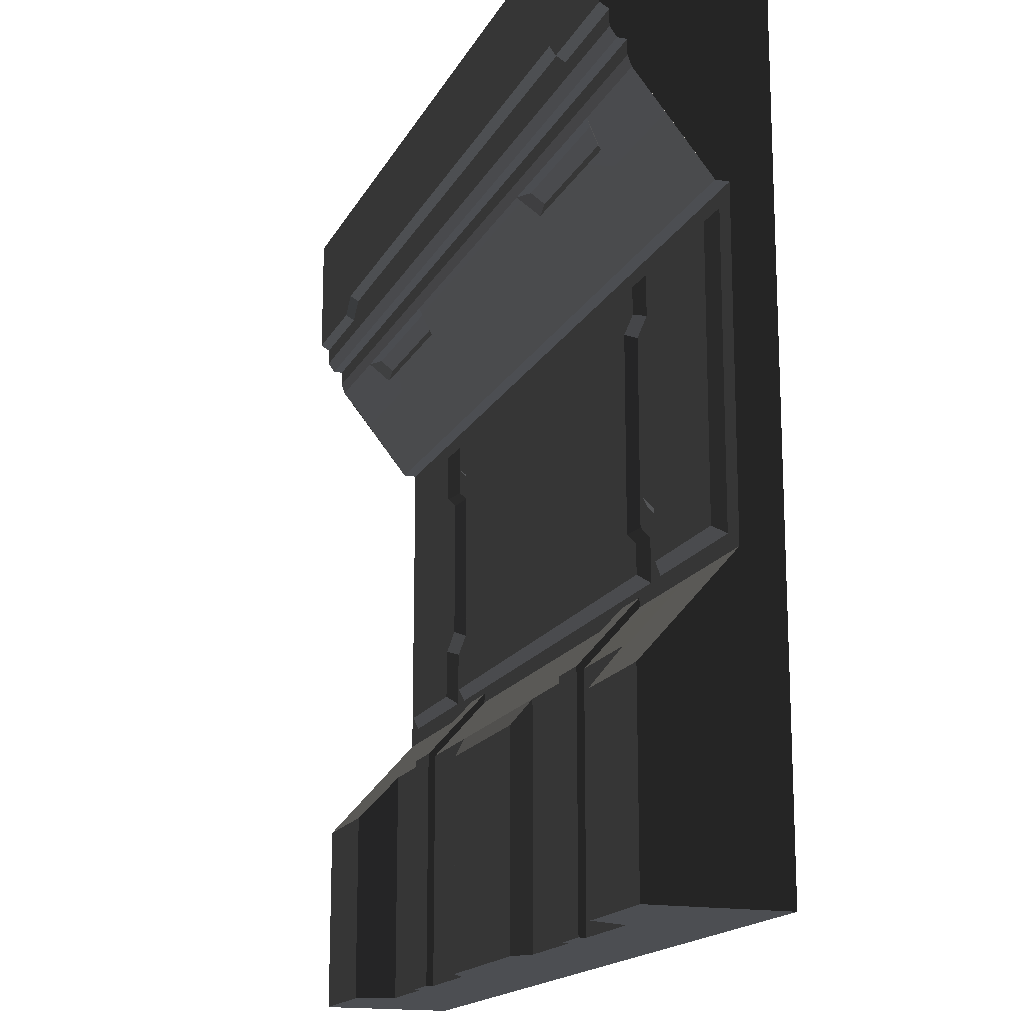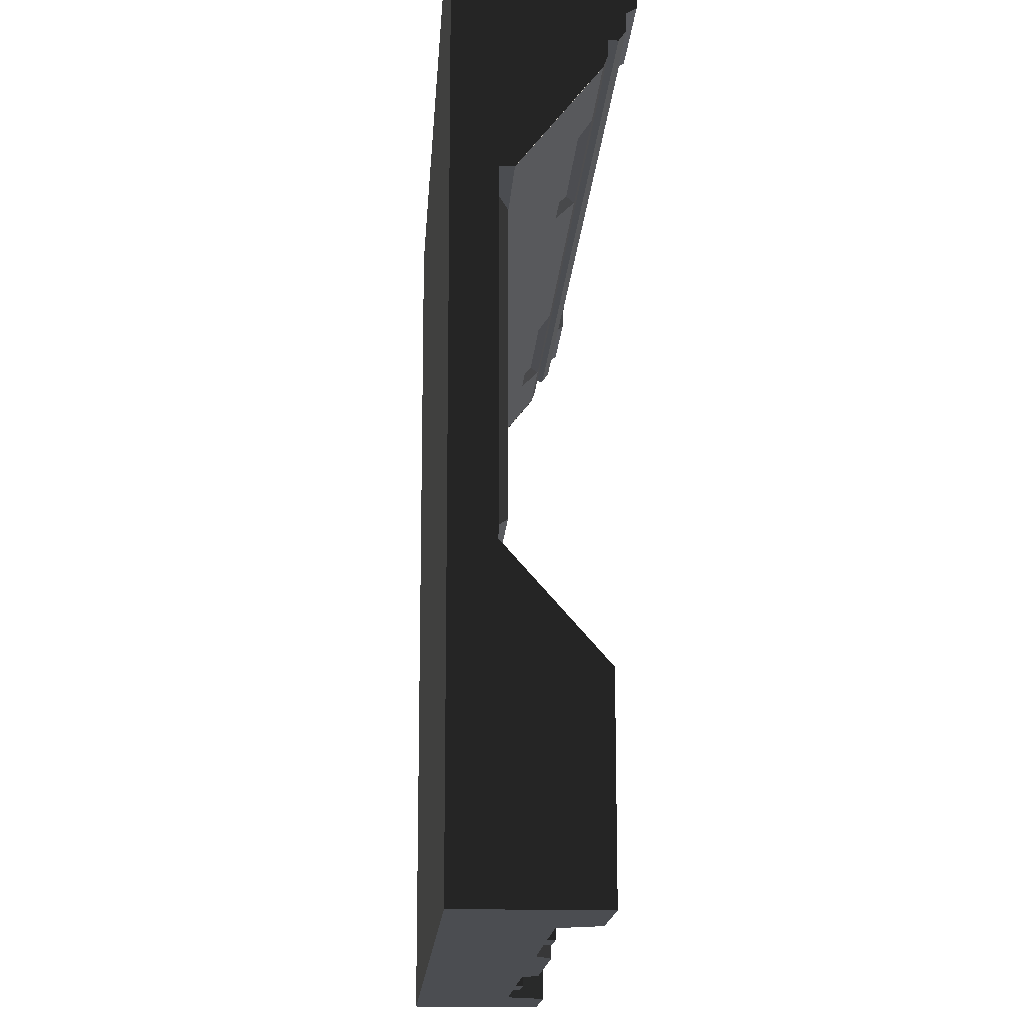
<metadata>
{"format":"obj","ext":"obj","renderer":"f3d","projection":"perspective","resolution":1024,"background":"white","views":[{"elev":-16.6,"azim":70.4,"up":"+Y"},{"elev":-16.0,"azim":-93.5,"up":"+Y"}]}
</metadata>
<code>
v 12 7.183 1.747
v 12 5.927 0.7369
v 12 6.882 1.496
v 1.335e-05 7.183 1.747
v 1.335e-05 6.882 1.496
v 4.768e-06 5.927 0.7369
v 1.535 -2.389 -3.815e-06
v 1.423 -2.389 1.8
v 1.647 -2.389 1.279
v 12 7.523 -3.815e-06
v 12 7.183 1.747
v 12 7.322 1.8
v 6 -2.389 -3.815e-06
v 4.651 -2.389 1.279
v 6 -2.389 1.279
v 12 7.523 -3.815e-06
v 12 7.322 1.8
v 12 7.523 1.8
v 12 7.183 1.747
v 10.39 6.882 1.496
v 10.58 7.183 1.747
v 12 6.882 1.496
v 10.58 5.927 0.7369
v 12 5.927 0.7369
v 8.274 6.882 1.496
v 9.64 5.927 0.7369
v 6.07 6.882 1.496
v 6.07 5.927 0.7369
v 6.07 7.183 1.747
v 8.078 7.183 1.747
v 10.89 5.594 0.6863
v 11.54 5.594 0.6863
v 11.54 1.931 0.6863
v 10.89 1.932 0.6863
v 9.913 4.941 0.6863
v 9.936 5.593 0.6863
v 9.913 2.599 0.6863
v 9.936 1.933 0.6863
v 9.584 2.826 0.6863
v 9.584 4.741 0.6863
v 12 1.582 0.5575
v 12 0.187 1.8
v 10.58 0.187 1.8
v 10.58 1.582 0.5575
v 10.35 0.772 1.279
v 9.64 1.582 0.5575
v 7.349 0.772 1.279
v 6 1.582 0.5575
v 6 0.772 1.279
v 2.361 1.582 0.5575
v 4.651 0.772 1.279
v 1.423 1.582 0.5575
v 1.647 0.772 1.279
v 1.423 0.187 1.8
v 4.768e-06 1.582 0.5575
v 4.768e-06 0.187 1.8
v 12 0.187 1.8
v 12 -2.389 1.8
v 10.58 -2.389 1.8
v 10.58 0.187 1.8
v 10.58 7.65 2.018
v 12 7.868 2.018
v 12 7.65 2.018
v 10.58 7.868 2.018
v 10.35 8.098 2.018
v 6 7.65 2.018
v 6 8.098 2.018
v 1.645 8.098 2.018
v 1.423 7.868 2.018
v 1.423 7.65 2.018
v 4.768e-06 7.65 2.018
v 4.768e-06 7.868 2.018
v 12 7.183 1.747
v 12 7.523 -3.815e-06
v 12 5.927 0.7369
v 12 5.927 0.5575
v 12 1.582 0.5575
v 12 -2.389 -3.815e-06
v 12 0.187 1.8
v 12 -2.389 1.8
v 4.768e-06 -2.389 1.8
v 4.768e-06 -2.389 -3.815e-06
v 4.768e-06 0.187 1.8
v 4.768e-06 1.582 0.5575
v 4.768e-06 7.523 -3.815e-06
v 4.768e-06 5.927 0.5575
v 4.768e-06 5.927 0.7369
v 1.335e-05 7.183 1.747
v 4.768e-06 7.322 1.8
v 4.768e-06 7.523 1.8
v 12 -2.389 1.8
v 12 -2.389 -3.815e-06
v 10.46 -2.389 -3.815e-06
v 10.58 -2.389 1.8
v 10.35 -2.389 1.279
v 7.349 -2.389 1.279
v 6 -2.389 -3.815e-06
v 6 -2.389 1.279
v 7.09 -2.389 1.484
v 6 -2.389 1.484
v 4.651 -2.389 1.279
v 4.91 -2.389 1.484
v 6 -2.389 -3.815e-06
v 1.647 -2.389 1.279
v 1.535 -2.389 -3.815e-06
v 4.768e-06 7.868 2.018
v 4.768e-06 7.65 2.018
v 4.768e-06 8.081 -3.815e-06
v 1.335e-05 7.523 1.926
v 4.768e-06 7.523 1.8
v 4.768e-06 7.523 -3.815e-06
v 1.612 6.882 1.496
v 1.335e-05 7.183 1.747
v 1.423 7.183 1.747
v 1.335e-05 6.882 1.496
v 1.423 5.927 0.7369
v 4.768e-06 5.927 0.7369
v 2.361 5.927 0.7369
v 3.726 6.882 1.496
v 5.93 5.927 0.7369
v 5.93 6.882 1.496
v 3.922 7.183 1.747
v 5.93 7.183 1.747
v 0.4563 5.594 0.6863
v 1.115 1.932 0.6863
v 0.4563 1.931 0.6863
v 1.115 5.594 0.6863
v 2.089 2.599 0.6863
v 2.066 1.933 0.6863
v 2.089 4.941 0.6863
v 2.066 5.593 0.6863
v 2.416 2.826 0.6863
v 2.416 4.741 0.6863
v 1.423 -2.389 1.8
v 4.768e-06 -2.389 1.8
v 4.768e-06 0.187 1.8
v 1.423 0.187 1.8
v 1.535 -2.389 -3.815e-06
v 4.768e-06 -2.389 -3.815e-06
v 4.768e-06 -2.389 1.8
v 1.423 -2.389 1.8
v 3.605 7.002 1.48
v 1.736 7.002 1.48
v 1.631 7.178 1.627
v 3.714 7.178 1.627
v 10.58 -2.389 1.8
v 10.35 -2.389 1.279
v 10.35 0.772 1.279
v 10.58 0.187 1.8
v 1.647 -2.389 1.279
v 1.423 -2.389 1.8
v 1.423 0.187 1.8
v 1.647 0.772 1.279
v 4.651 -2.389 1.279
v 1.647 -2.389 1.279
v 1.647 0.772 1.279
v 4.651 0.772 1.279
v 1.423 5.927 0.5575
v 4.768e-06 5.927 0.5575
v 4.768e-06 5.927 0.7369
v 1.423 5.927 0.7369
v 2.361 5.927 0.5575
v 2.361 5.927 0.7369
v 5.93 5.927 0.5575
v 5.93 5.927 0.7369
v 12 5.927 0.7369
v 12 5.927 0.5575
v 10.58 5.927 0.5575
v 10.58 5.927 0.7369
v 9.64 5.927 0.7369
v 9.64 5.927 0.5575
v 6.07 5.927 0.7369
v 6.07 5.927 0.5575
v 1.335e-05 7.183 1.747
v 4.768e-06 7.322 1.8
v 1.423 7.322 1.8
v 1.423 7.183 1.747
v 3.922 7.183 1.747
v 3.922 7.322 1.8
v 5.93 7.183 1.747
v 5.93 7.322 1.8
v 10.58 7.183 1.747
v 12 7.322 1.8
v 12 7.183 1.747
v 10.58 7.322 1.8
v 8.078 7.322 1.8
v 8.078 7.183 1.747
v 6.07 7.322 1.8
v 6.07 7.183 1.747
v 10.58 7.523 1.8
v 12 7.523 1.926
v 12 7.523 1.8
v 10.58 7.523 1.926
v 6.07 7.523 1.8
v 6 7.523 1.926
v 5.93 7.523 1.8
v 1.423 7.523 1.926
v 1.423 7.523 1.8
v 4.768e-06 7.523 1.8
v 1.335e-05 7.523 1.926
v 10.58 7.523 1.926
v 12 7.65 2.018
v 12 7.523 1.926
v 10.58 7.65 2.018
v 6 7.65 2.018
v 6 7.523 1.926
v 1.423 7.523 1.926
v 1.423 7.65 2.018
v 1.335e-05 7.523 1.926
v 4.768e-06 7.65 2.018
v 12 7.868 2.018
v 12 8.081 -3.815e-06
v 12 7.65 2.018
v 12 7.523 1.926
v 12 7.523 1.8
v 12 7.523 -3.815e-06
v 10.35 -2.389 1.279
v 7.349 -2.389 1.279
v 7.349 0.772 1.279
v 10.35 0.772 1.279
v 10.26 7.002 1.48
v 8.395 7.002 1.48
v 8.286 7.178 1.627
v 10.37 7.178 1.627
v 6 -2.389 1.484
v 4.91 -2.389 1.484
v 4.91 0.4762 1.484
v 6 0.4762 1.484
v 7.09 -2.389 1.484
v 7.09 0.4762 1.484
v 3.726 6.882 1.496
v 3.605 7.002 1.48
v 3.714 7.178 1.627
v 3.922 7.183 1.747
v 3.922 7.183 1.747
v 3.714 7.178 1.627
v 1.631 7.178 1.627
v 1.423 7.183 1.747
v 1.423 7.183 1.747
v 1.631 7.178 1.627
v 1.736 7.002 1.48
v 1.612 6.882 1.496
v 1.612 6.882 1.496
v 1.736 7.002 1.48
v 3.605 7.002 1.48
v 3.726 6.882 1.496
v 10.39 6.882 1.496
v 10.26 7.002 1.48
v 10.37 7.178 1.627
v 10.58 7.183 1.747
v 10.58 7.183 1.747
v 10.37 7.178 1.627
v 8.286 7.178 1.627
v 8.078 7.183 1.747
v 8.078 7.183 1.747
v 8.286 7.178 1.627
v 8.395 7.002 1.48
v 8.274 6.882 1.496
v 8.274 6.882 1.496
v 8.395 7.002 1.48
v 10.26 7.002 1.48
v 10.39 6.882 1.496
v 10.58 7.322 1.8
v 12 7.523 1.8
v 12 7.322 1.8
v 10.58 7.523 1.8
v 8.078 7.322 1.8
v 6.07 7.523 1.8
v 6.07 7.322 1.8
v 3.922 7.322 1.8
v 5.93 7.523 1.8
v 5.93 7.322 1.8
v 1.423 7.322 1.8
v 1.423 7.523 1.8
v 4.768e-06 7.322 1.8
v 4.768e-06 7.523 1.8
v 10.67 1.806 0.5575
v 11.54 1.931 0.6863
v 11.7 1.806 0.5575
v 10.89 1.932 0.6863
v 9.788 1.806 0.5575
v 9.936 1.933 0.6863
v 11.54 5.594 0.6863
v 11.7 5.72 0.5575
v 11.7 1.806 0.5575
v 11.54 1.931 0.6863
v 9.769 2.535 0.5575
v 9.913 2.599 0.6863
v 9.936 1.933 0.6863
v 9.788 1.806 0.5575
v 9.768 5.006 0.5575
v 9.913 4.941 0.6863
v 9.584 4.741 0.6863
v 9.441 4.828 0.5575
v 9.441 4.828 0.5575
v 9.584 4.741 0.6863
v 9.584 2.826 0.6863
v 9.441 2.742 0.5575
v 11.7 5.72 0.5575
v 11.54 5.594 0.6863
v 10.89 5.594 0.6863
v 10.67 5.72 0.5575
v 9.936 5.593 0.6863
v 9.788 5.72 0.5575
v 9.788 5.72 0.5575
v 9.936 5.593 0.6863
v 9.913 4.941 0.6863
v 9.768 5.006 0.5575
v 9.441 2.742 0.5575
v 9.584 2.826 0.6863
v 9.913 2.599 0.6863
v 9.769 2.535 0.5575
v 0.2953 1.806 0.5575
v 0.4563 1.931 0.6863
v 1.115 1.932 0.6863
v 1.326 1.806 0.5575
v 2.066 1.933 0.6863
v 2.213 1.806 0.5575
v 2.213 1.806 0.5575
v 2.066 1.933 0.6863
v 2.089 2.599 0.6863
v 2.233 2.535 0.5575
v 2.558 4.828 0.5575
v 2.416 4.741 0.6863
v 2.089 4.941 0.6863
v 2.233 5.006 0.5575
v 2.559 2.742 0.5575
v 2.416 2.826 0.6863
v 2.416 4.741 0.6863
v 2.558 4.828 0.5575
v 2.233 5.006 0.5575
v 2.089 4.941 0.6863
v 2.066 5.593 0.6863
v 2.213 5.72 0.5575
v 2.213 5.72 0.5575
v 2.066 5.593 0.6863
v 1.115 5.594 0.6863
v 1.326 5.72 0.5575
v 0.4563 5.594 0.6863
v 0.2953 5.72 0.5575
v 0.4563 5.594 0.6863
v 0.4563 1.931 0.6863
v 0.2953 1.806 0.5575
v 0.2953 5.72 0.5575
v 2.233 2.535 0.5575
v 2.089 2.599 0.6863
v 2.416 2.826 0.6863
v 2.559 2.742 0.5575
v 9.498 1.793 0.5575
v 9.363 1.918 0.6863
v 9.363 2.3 0.6863
v 9.498 2.345 0.5575
v 2.502 2.345 0.5575
v 2.637 2.3 0.6863
v 2.637 1.918 0.6863
v 2.502 1.793 0.5575
v 2.502 1.793 0.5575
v 2.637 1.918 0.6863
v 6 1.918 0.6863
v 6 1.793 0.5575
v 9.498 1.793 0.5575
v 9.363 1.918 0.6863
v 9.199 5.007 0.5575
v 9.079 5.075 0.6863
v 9.363 5.238 0.6863
v 9.498 5.193 0.5575
v 2.502 5.193 0.5575
v 2.637 5.238 0.6863
v 2.919 5.075 0.6863
v 2.799 5.007 0.5575
v 9.199 2.564 0.5575
v 9.079 2.492 0.6863
v 9.079 5.075 0.6863
v 9.199 5.007 0.5575
v 2.799 5.007 0.5575
v 2.919 5.075 0.6863
v 2.979 2.474 0.6863
v 2.799 2.564 0.5575
v 9.498 5.193 0.5575
v 9.363 5.238 0.6863
v 9.363 5.605 0.6863
v 9.498 5.73 0.5575
v 6 5.73 0.5575
v 2.637 5.605 0.6863
v 2.502 5.73 0.5575
v 6 5.605 0.6863
v 9.498 5.73 0.5575
v 9.363 5.605 0.6863
v 2.502 5.73 0.5575
v 2.637 5.605 0.6863
v 2.637 5.238 0.6863
v 2.502 5.193 0.5575
v 9.498 2.345 0.5575
v 9.363 2.3 0.6863
v 9.079 2.492 0.6863
v 9.199 2.564 0.5575
v 2.799 2.564 0.5575
v 2.979 2.474 0.6863
v 2.637 2.3 0.6863
v 2.502 2.345 0.5575
v 6.07 5.927 0.5575
v 5.93 5.927 0.5575
v 5.93 5.927 0.7369
v 6.07 5.927 0.7369
v 6.07 5.927 0.7369
v 5.93 5.927 0.7369
v 5.93 6.882 1.496
v 6.07 6.882 1.496
v 5.93 7.183 1.747
v 6.07 7.183 1.747
v 6.07 7.183 1.747
v 5.93 7.183 1.747
v 5.93 7.322 1.8
v 6.07 7.322 1.8
v 5.93 7.523 1.8
v 6.07 7.523 1.8
v 6.07 7.322 1.8
v 5.93 7.322 1.8
v 10.58 7.939 2.14
v 12 9.6 2.14
v 12 7.939 2.14
v 10.35 8.168 2.14
v 6 8.168 2.14
v 6 9.6 2.14
v 1.645 8.168 2.14
v 4.768e-06 9.6 2.14
v 1.423 7.939 2.14
v 4.768e-06 7.939 2.14
v 4.768e-06 7.939 2.14
v 4.768e-06 7.868 2.018
v 4.768e-06 8.081 -3.815e-06
v 4.768e-06 9.6 2.14
v 4.768e-06 9.6 -3.815e-06
v 10.58 7.868 2.018
v 10.58 7.939 2.14
v 12 7.939 2.14
v 12 7.868 2.018
v 12 8.081 -3.815e-06
v 12 7.868 2.018
v 12 7.939 2.14
v 12 9.6 2.14
v 12 9.6 -3.815e-06
v 10.35 8.098 2.018
v 10.35 8.168 2.14
v 10.58 7.939 2.14
v 10.58 7.868 2.018
v 6 9.6 2.14
v 12 9.6 -3.815e-06
v 12 9.6 2.14
v 6 9.6 -3.815e-06
v 4.768e-06 9.6 -3.815e-06
v 4.768e-06 9.6 2.14
v 6 8.098 2.018
v 10.35 8.168 2.14
v 10.35 8.098 2.018
v 6 8.168 2.14
v 1.645 8.098 2.018
v 1.645 8.168 2.14
v 1.423 7.868 2.018
v 1.423 7.939 2.14
v 1.645 8.168 2.14
v 1.645 8.098 2.018
v 4.768e-06 7.868 2.018
v 4.768e-06 7.939 2.14
v 1.423 7.939 2.14
v 1.423 7.868 2.018
v 6 0.772 1.279
v 4.91 0.4762 1.484
v 4.651 0.772 1.279
v 6 0.4762 1.484
v 7.349 0.772 1.279
v 7.09 0.4762 1.484
v 4.651 0.772 1.279
v 4.91 0.4762 1.484
v 4.91 -2.389 1.484
v 4.651 -2.389 1.279
v 7.349 -2.389 1.279
v 7.09 -2.389 1.484
v 7.09 0.4762 1.484
v 7.349 0.772 1.279
v 12 -2.389 -3.815e-06
v 12 7.523 -3.815e-06
v 10.46 -2.389 -3.815e-06
v 6 -2.389 -3.815e-06
v 6 9.6 -3.815e-06
v 12 8.081 -3.815e-06
v 12 9.6 -3.815e-06
v 4.768e-06 7.523 -3.815e-06
v 1.535 -2.389 -3.815e-06
v 4.768e-06 -2.389 -3.815e-06
v 4.768e-06 8.081 -3.815e-06
v 4.768e-06 9.6 -3.815e-06
v 2.829 -2.389 0.5575
v 2.829 1.705 0.5575
v 2.829 0.795 1.376
v 2.829 -2.389 1.376
v 2.829 1.705 0.5575
v 3.404 1.705 0.5575
v 3.404 0.795 1.376
v 2.829 0.795 1.376
v 3.404 1.705 0.5575
v 3.404 -2.389 0.5575
v 3.404 -2.389 1.376
v 3.404 0.795 1.376
v 3.404 -2.389 0.5575
v 2.829 -2.389 0.5575
v 2.829 -2.389 1.376
v 3.404 -2.389 1.376
v 2.829 -2.389 1.376
v 2.829 0.795 1.376
v 3.404 0.795 1.376
v 3.404 -2.389 1.376
v 8.556 -2.389 0.5575
v 8.556 1.705 0.5575
v 8.556 0.795 1.376
v 8.556 -2.389 1.376
v 8.556 1.705 0.5575
v 9.131 1.705 0.5575
v 9.131 0.795 1.376
v 8.556 0.795 1.376
v 9.131 1.705 0.5575
v 9.131 -2.389 0.5575
v 9.131 -2.389 1.376
v 9.131 0.795 1.376
v 9.131 -2.389 0.5575
v 8.556 -2.389 0.5575
v 8.556 -2.389 1.376
v 9.131 -2.389 1.376
v 8.556 -2.389 1.376
v 8.556 0.795 1.376
v 9.131 0.795 1.376
v 9.131 -2.389 1.376
v 9.64 1.582 0.5575
v 9.498 1.793 0.5575
v 9.498 2.345 0.5575
v 6 1.793 0.5575
v 6 1.582 0.5575
v 2.361 1.582 0.5575
v 2.502 1.793 0.5575
v 2.233 2.535 0.5575
v 2.502 2.345 0.5575
v 2.799 2.564 0.5575
v 2.213 1.806 0.5575
v 2.559 2.742 0.5575
v 1.423 1.582 0.5575
v 2.799 5.007 0.5575
v 1.326 1.806 0.5575
v 2.558 4.828 0.5575
v 4.768e-06 1.582 0.5575
v 0.2953 1.806 0.5575
v 2.502 5.193 0.5575
v 0.2953 5.72 0.5575
v 4.768e-06 5.927 0.5575
v 1.423 5.927 0.5575
v 1.326 5.72 0.5575
v 2.361 5.927 0.5575
v 2.213 5.72 0.5575
v 2.233 5.006 0.5575
v 2.502 5.73 0.5575
v 5.93 5.927 0.5575
v 6 5.73 0.5575
v 6.07 5.927 0.5575
v 9.64 5.927 0.5575
v 9.498 5.73 0.5575
v 9.498 5.193 0.5575
v 9.768 5.006 0.5575
v 9.441 4.828 0.5575
v 9.788 5.72 0.5575
v 9.199 5.007 0.5575
v 10.58 5.927 0.5575
v 9.441 2.742 0.5575
v 10.67 5.72 0.5575
v 9.199 2.564 0.5575
v 12 5.927 0.5575
v 11.7 5.72 0.5575
v 9.769 2.535 0.5575
v 11.7 1.806 0.5575
v 12 1.582 0.5575
v 10.58 1.582 0.5575
v 10.67 1.806 0.5575
v 9.788 1.806 0.5575
v 2.637 5.605 0.6863
v 6 5.605 0.6863
v 6 5.238 0.6863
v 2.637 5.238 0.6863
v 9.363 5.605 0.6863
v 2.919 5.075 0.6863
v 9.363 5.238 0.6863
v 6 5.075 0.6863
v 2.979 2.474 0.6863
v 9.079 5.075 0.6863
v 6 2.483 0.6863
v 2.637 2.3 0.6863
v 9.079 2.492 0.6863
v 6 2.3 0.6863
v 2.637 1.918 0.6863
v 9.363 2.3 0.6863
v 6 1.918 0.6863
v 9.363 1.918 0.6863
g Wall_05_Variant_(10)_141_10
f 1 3 2
f 4 6 5
f 7 9 8
f 10 12 11
f 13 15 14
f 16 18 17
f 19 21 20
f 19 20 22
f 22 20 23
f 22 23 24
f 23 20 25
f 23 25 26
f 26 25 27
f 26 27 28
f 25 29 27
f 25 30 29
f 31 33 32
f 31 34 33
f 35 34 31
f 35 31 36
f 35 37 34
f 34 37 38
f 39 37 35
f 39 35 40
f 41 43 42
f 41 44 43
f 43 44 45
f 45 44 46
f 45 46 47
f 47 46 48
f 47 48 49
f 49 48 50
f 49 50 51
f 51 50 52
f 51 52 53
f 53 52 54
f 54 52 55
f 54 55 56
f 57 59 58
f 57 60 59
f 61 63 62
f 61 62 64
f 61 64 65
f 61 65 66
f 66 65 67
f 66 67 68
f 66 68 69
f 66 69 70
f 71 70 69
f 71 69 72
f 73 75 74
f 75 76 74
f 77 74 76
f 77 78 74
f 77 79 78
f 79 80 78
f 81 83 82
f 83 84 82
f 85 82 84
f 85 84 86
f 87 85 86
f 88 85 87
f 88 89 85
f 85 89 90
f 91 93 92
f 91 94 93
f 93 94 95
f 93 95 96
f 93 96 97
f 97 96 98
f 98 96 99
f 98 99 100
f 101 98 100
f 101 100 102
f 103 101 104
f 103 104 105
f 106 108 107
f 107 108 109
f 109 108 110
f 108 111 110
f 112 114 113
f 112 113 115
f 116 112 115
f 116 115 117
f 118 112 116
f 118 119 112
f 120 119 118
f 120 121 119
f 121 122 119
f 121 123 122
f 124 126 125
f 124 125 127
f 127 125 128
f 128 125 129
f 127 128 130
f 127 130 131
f 130 128 132
f 130 132 133
f 134 136 135
f 134 137 136
f 138 140 139
f 138 141 140
f 142 144 143
f 142 145 144
f 146 148 147
f 146 149 148
f 150 152 151
f 150 153 152
f 154 156 155
f 154 157 156
f 158 160 159
f 158 161 160
f 162 161 158
f 162 163 161
f 164 163 162
f 164 165 163
f 166 168 167
f 166 169 168
f 168 169 170
f 168 170 171
f 171 170 172
f 171 172 173
f 174 176 175
f 174 177 176
f 178 176 177
f 178 179 176
f 180 179 178
f 180 181 179
f 182 184 183
f 182 183 185
f 182 185 186
f 182 186 187
f 187 186 188
f 187 188 189
f 190 192 191
f 190 191 193
f 193 194 190
f 193 195 194
f 195 196 194
f 197 196 195
f 197 198 196
f 199 198 197
f 199 197 200
f 201 203 202
f 201 202 204
f 205 201 204
f 205 206 201
f 205 207 206
f 205 208 207
f 209 207 208
f 209 208 210
f 211 213 212
f 213 214 212
f 214 215 212
f 212 215 216
f 217 219 218
f 217 220 219
f 221 223 222
f 221 224 223
f 225 227 226
f 225 228 227
f 229 228 225
f 229 230 228
f 231 233 232
f 231 234 233
f 235 237 236
f 235 238 237
f 239 241 240
f 239 242 241
f 243 245 244
f 243 246 245
f 247 249 248
f 247 250 249
f 251 253 252
f 251 254 253
f 255 257 256
f 255 258 257
f 259 261 260
f 259 262 261
f 263 265 264
f 263 264 266
f 267 263 266
f 267 266 268
f 268 269 267
f 270 272 271
f 273 270 271
f 273 271 274
f 275 273 274
f 275 274 276
f 277 279 278
f 277 278 280
f 281 277 280
f 281 280 282
f 283 285 284
f 283 286 285
f 287 289 288
f 287 290 289
f 291 293 292
f 291 294 293
f 295 297 296
f 295 298 297
f 299 301 300
f 299 302 301
f 302 303 301
f 302 304 303
f 305 307 306
f 305 308 307
f 309 311 310
f 309 312 311
f 313 315 314
f 313 316 315
f 316 317 315
f 316 318 317
f 319 321 320
f 319 322 321
f 323 325 324
f 323 326 325
f 327 329 328
f 327 330 329
f 331 333 332
f 331 334 333
f 335 337 336
f 335 338 337
f 338 339 337
f 338 340 339
f 341 343 342
f 341 344 343
f 345 347 346
f 345 348 347
f 349 351 350
f 349 352 351
f 353 355 354
f 353 356 355
f 357 359 358
f 357 360 359
f 359 360 361
f 359 361 362
f 363 365 364
f 363 366 365
f 367 369 368
f 367 370 369
f 371 373 372
f 371 374 373
f 375 377 376
f 375 378 377
f 379 381 380
f 379 382 381
f 383 385 384
f 383 384 386
f 387 383 386
f 387 386 388
f 389 391 390
f 389 392 391
f 393 395 394
f 393 396 395
f 397 399 398
f 397 400 399
f 401 403 402
f 401 404 403
f 405 407 406
f 405 408 407
f 408 409 407
f 408 410 409
f 411 413 412
f 411 414 413
f 415 417 416
f 415 418 417
f 419 421 420
f 420 422 419
f 420 423 422
f 420 424 423
f 424 425 423
f 424 426 425
f 425 426 427
f 428 427 426
f 429 431 430
f 431 429 432
f 431 432 433
f 434 436 435
f 434 437 436
f 438 440 439
f 440 438 441
f 441 438 442
f 443 445 444
f 443 446 445
f 447 449 448
f 447 448 450
f 451 447 450
f 451 452 447
f 453 455 454
f 453 454 456
f 457 453 456
f 457 456 458
f 459 461 460
f 459 462 461
f 463 465 464
f 463 466 465
f 467 469 468
f 467 468 470
f 471 467 470
f 471 470 472
f 473 475 474
f 473 476 475
f 477 479 478
f 477 480 479
f 481 483 482
f 483 484 482
f 484 485 482
f 486 482 485
f 487 486 485
f 488 485 484
f 489 488 484
f 490 488 489
f 491 485 488
f 492 485 491
f 493 495 494
f 493 496 495
f 497 499 498
f 497 500 499
f 501 503 502
f 501 504 503
f 505 507 506
f 505 508 507
f 509 511 510
f 509 512 511
f 513 515 514
f 513 516 515
f 517 519 518
f 517 520 519
f 521 523 522
f 521 524 523
f 525 527 526
f 525 528 527
f 529 531 530
f 529 532 531
f 533 535 534
f 536 533 534
f 536 537 533
f 538 537 536
f 538 536 539
f 539 540 538
f 540 539 541
f 542 540 541
f 538 540 543
f 542 544 540
f 545 538 543
f 546 544 542
f 545 543 547
f 546 548 544
f 549 545 547
f 549 547 550
f 551 548 546
f 552 549 550
f 552 553 549
f 554 553 552
f 554 552 555
f 556 554 555
f 556 555 557
f 551 558 548
f 558 556 557
f 551 556 558
f 556 551 559
f 560 556 559
f 560 559 561
f 562 560 561
f 563 562 561
f 563 561 564
f 565 563 564
f 566 563 565
f 565 567 566
f 563 566 568
f 565 569 567
f 570 563 568
f 569 571 567
f 570 568 572
f 569 573 571
f 574 570 572
f 574 572 575
f 573 576 571
f 573 535 576
f 577 574 575
f 577 578 574
f 579 578 577
f 579 577 580
f 533 576 535
f 533 579 580
f 576 533 581
f 533 580 581
f 582 584 583
f 582 585 584
f 584 586 583
f 584 585 587
f 584 588 586
f 584 587 589
f 589 588 584
f 589 587 590
f 589 591 588
f 589 590 592
f 592 591 589
f 592 590 593
f 592 594 591
f 592 593 595
f 595 594 592
f 595 593 596
f 595 597 594
f 595 596 598
f 599 597 595
f 599 595 598

</code>
